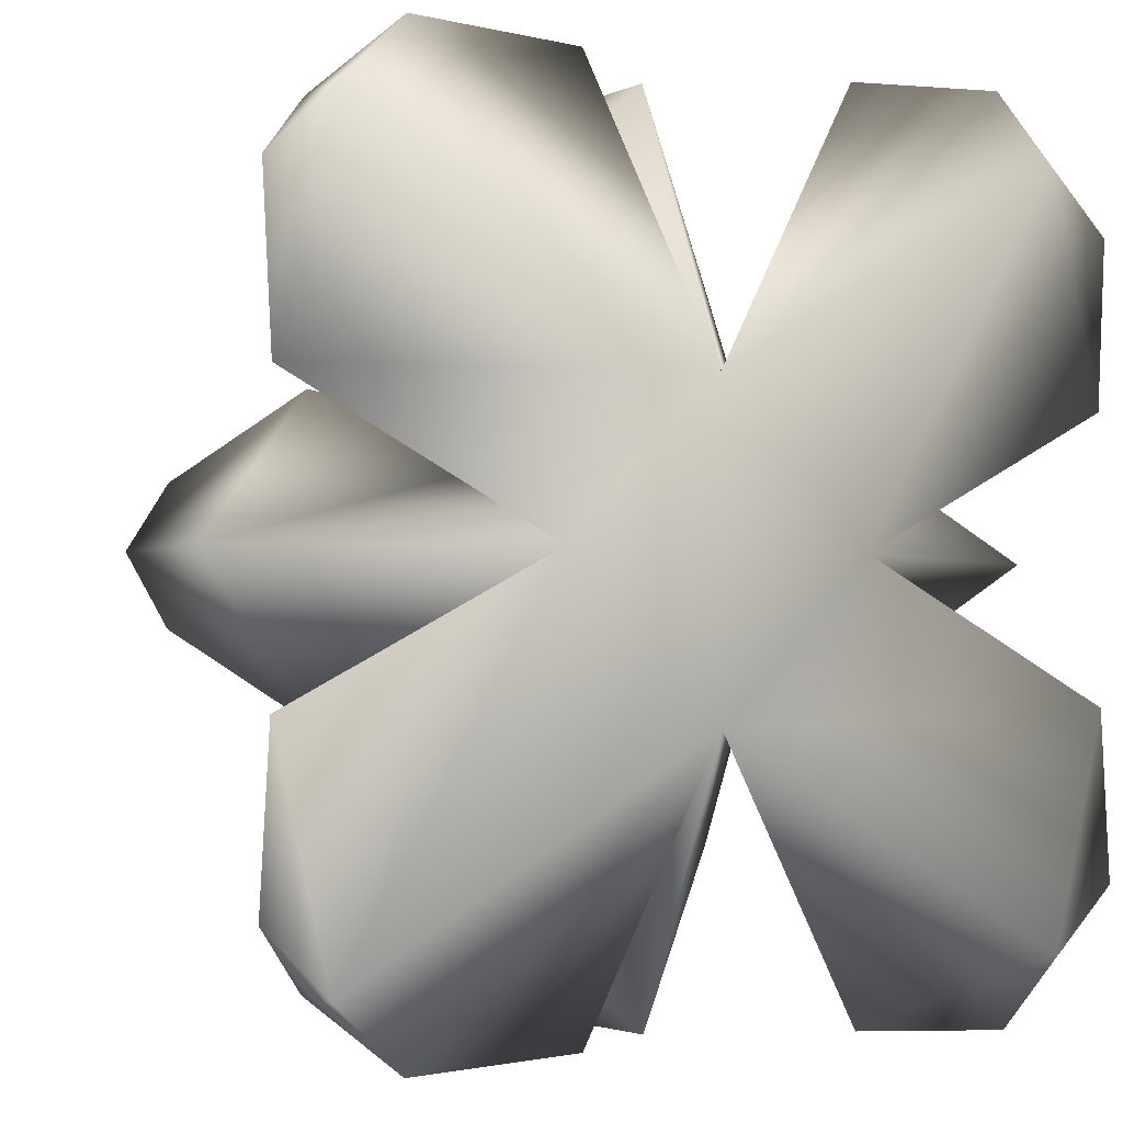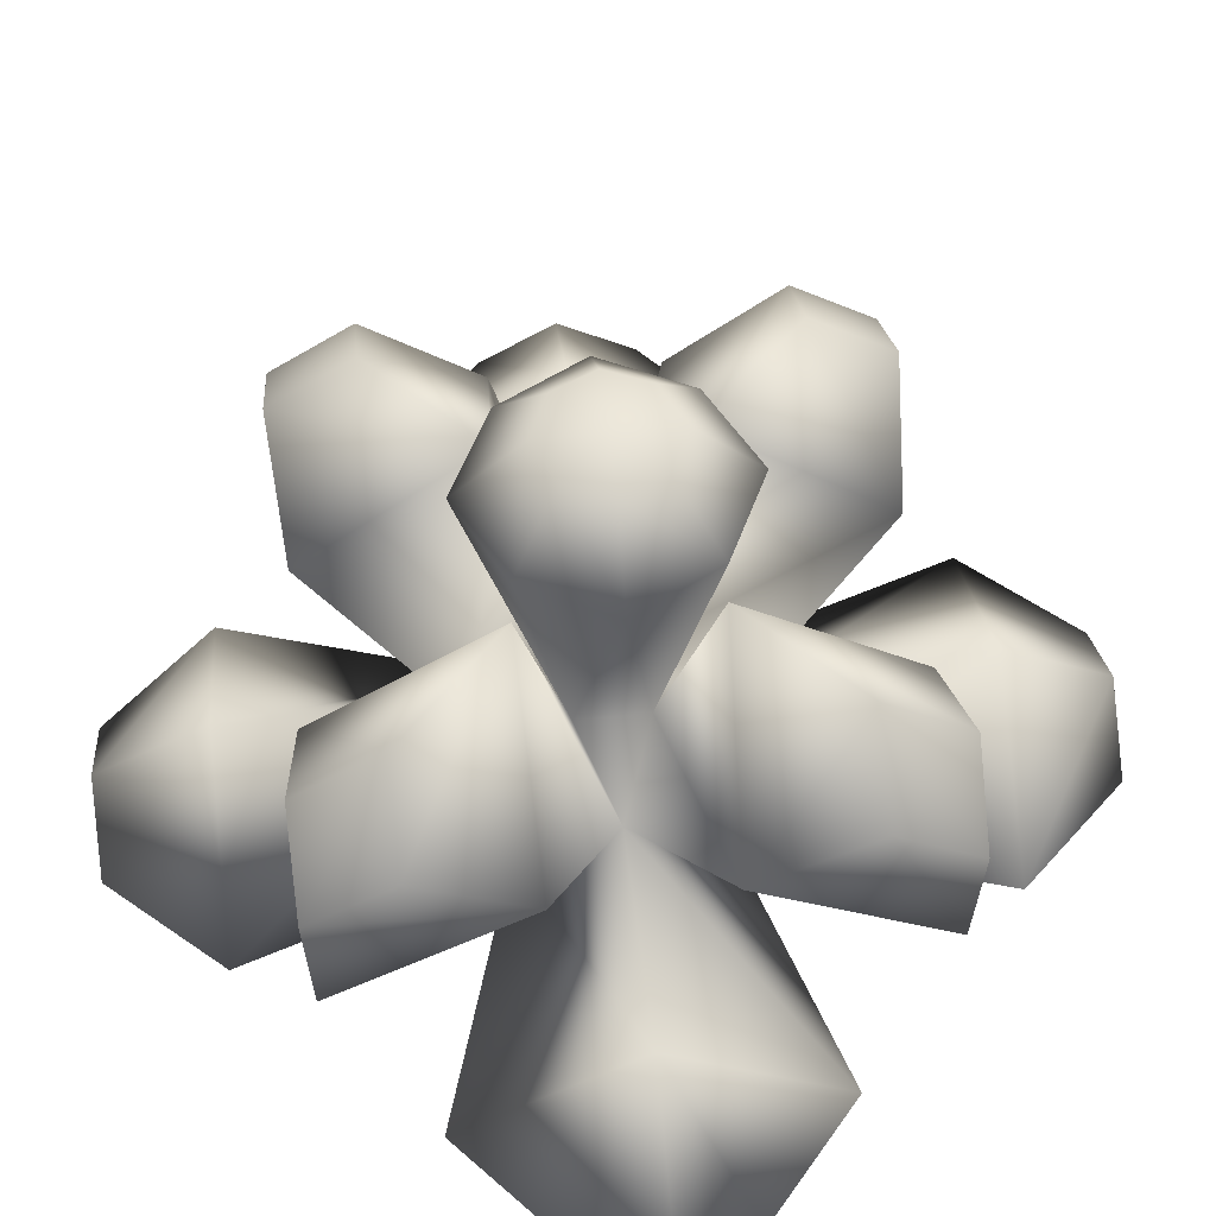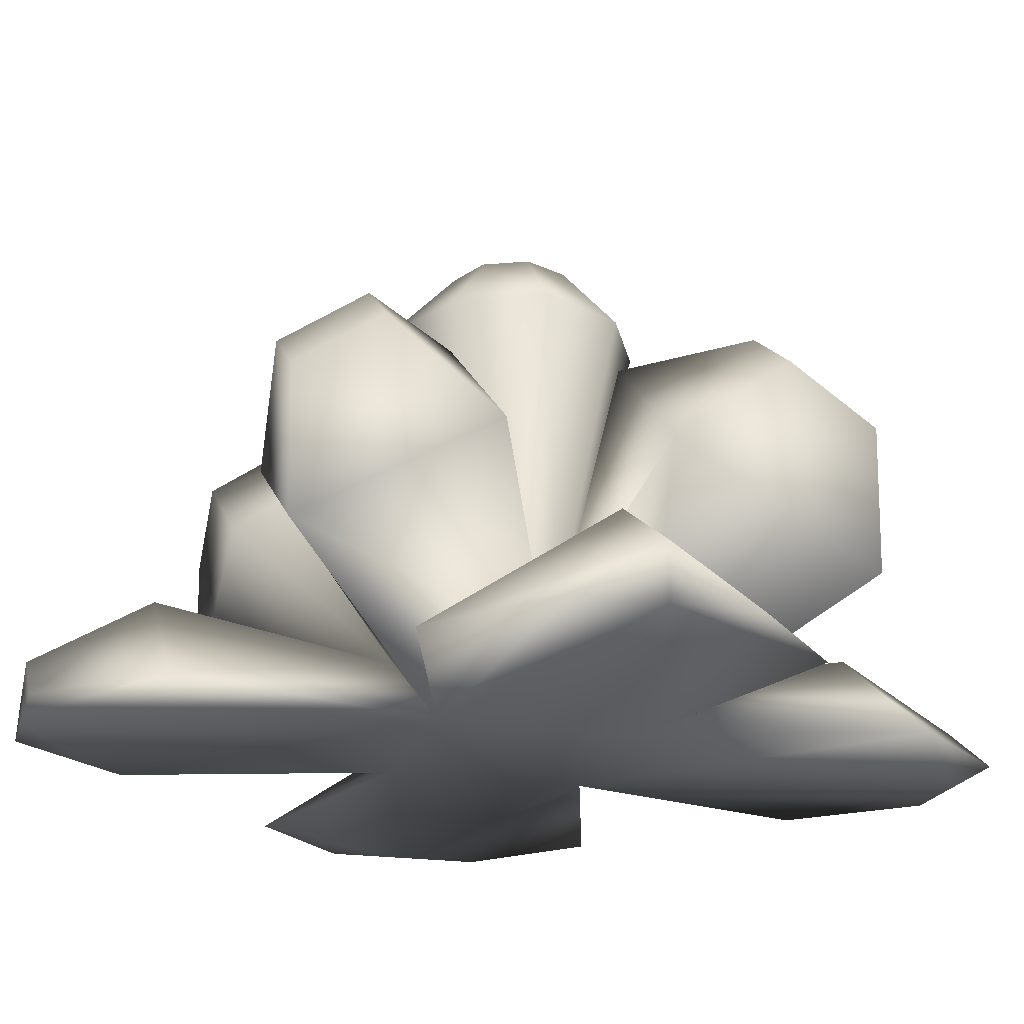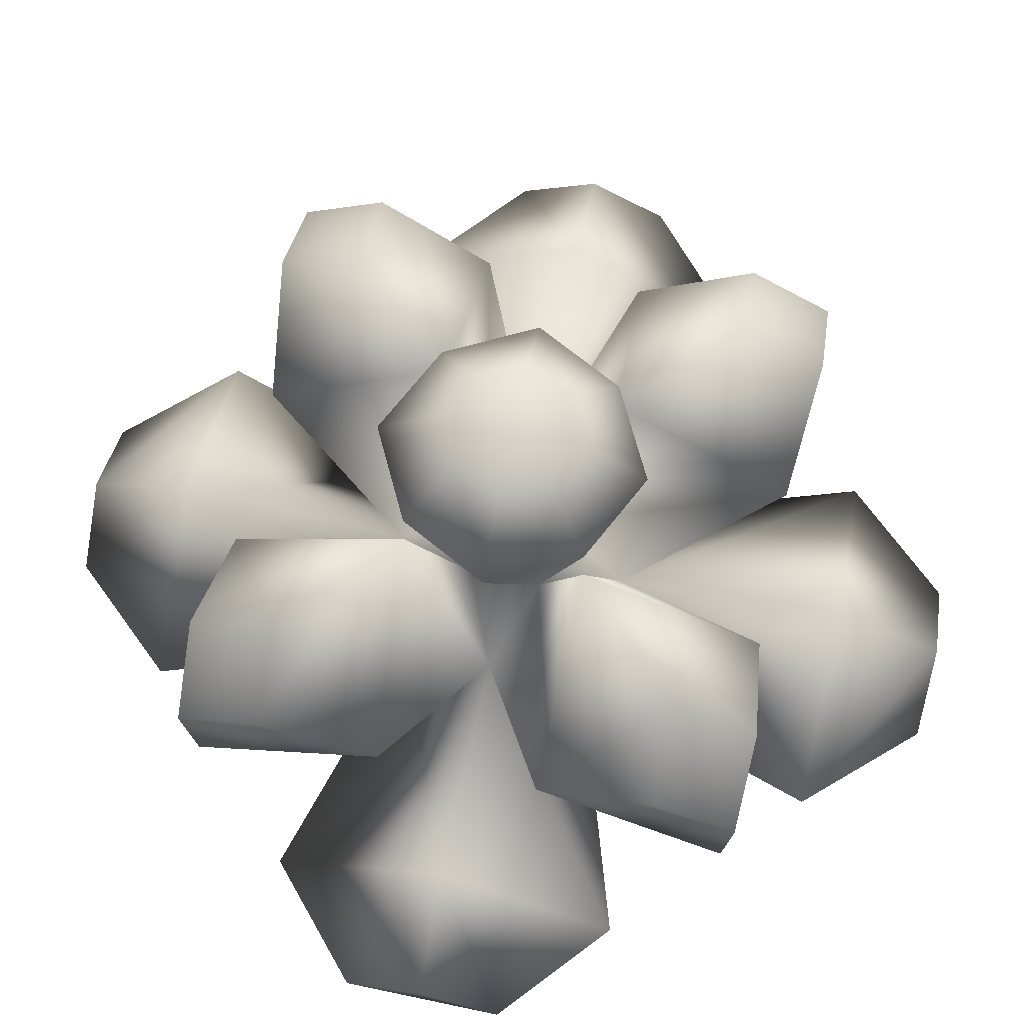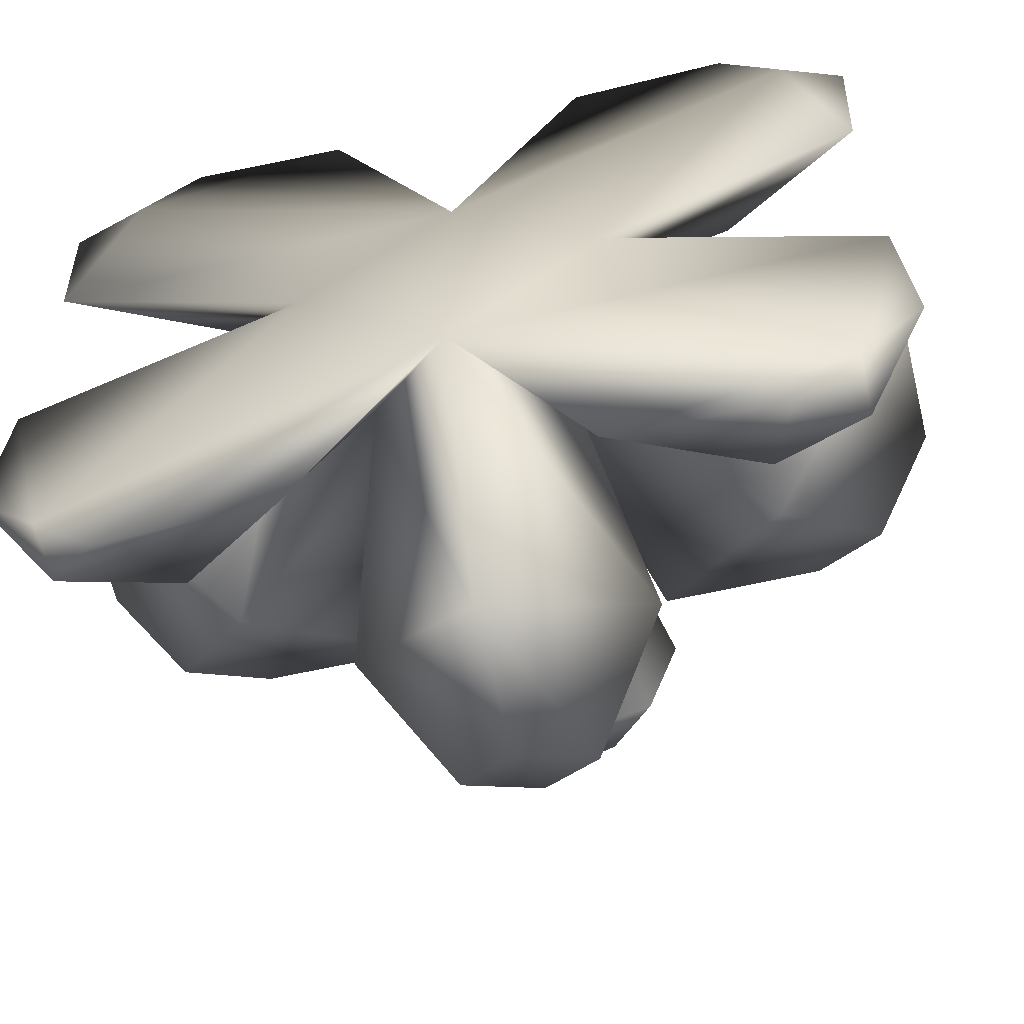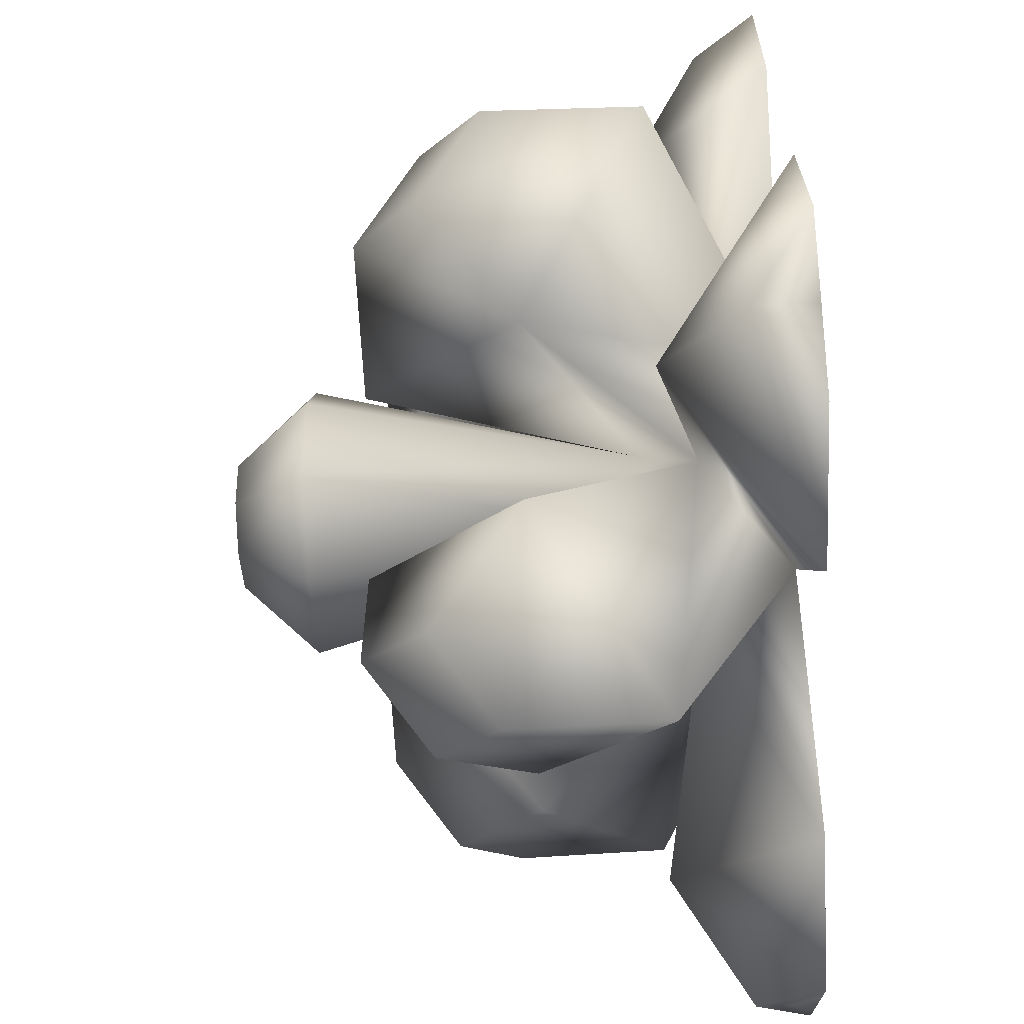
<metadata>
{"format":"obj","ext":"obj","renderer":"f3d","projection":"perspective","resolution":1024,"background":"white","views":[{"elev":-2.4,"azim":-29.6,"up":"+Z"},{"elev":57.4,"azim":-51.4,"up":"+Y"},{"elev":-21.2,"azim":29.5,"up":"+Y"},{"elev":72.5,"azim":-33.3,"up":"+Y"},{"elev":-61.2,"azim":13.0,"up":"+Z"},{"elev":-63.5,"azim":-87.1,"up":"+Z"}]}
</metadata>
<code>
o Cube5_cut3_default2
v 0.6158 0.1113 0.6158
v 0.6833 0.3219 0.8373
v 0.5 0.162 1.03
v 0.5 -0 0.6908
v 0.8415 0.169 0.8415
v 1.02 -0 0.671
v 0.6908 -0 0.5
v 0.5 0.1784 0.5693
v 0.5 0.5208 0.668
v 1.03 0.162 0.5
v 0.8373 0.3219 0.6833
v 0.9527 -0 0.9527
v 1.02 0 0.329
v 0.8415 0.169 0.1585
v 0.6158 0.1113 0.3842
v 0.8373 0.3219 0.3167
v 0.671 0 -0.01975
v 0.5 0 0.3092
v 0.5693 0.1784 0.5
v 0.668 0.5208 0.5
v 0.3842 0.1113 0.6158
v 0.1585 0.169 0.8415
v 0.329 -0 1.02
v 0.1627 0.3219 0.6833
v -0.0305 0.162 0.5
v 0.3092 -0 0.5
v 0.4307 0.1784 0.5
v 0.332 0.5208 0.5
v 0.3167 0.3219 0.8373
v 0.671 -0 1.02
v 0.8743 -0 1.031
v 0.04734 -0 0.9527
v -0.01975 -0 0.671
v 0.3842 0.1113 0.3842
v 0.3167 0.3219 0.1627
v 0.5 0.162 -0.0305
v 0.1585 0.169 0.1585
v -0.01975 0 0.329
v 0.5 0.1784 0.4307
v 0.5 0.5208 0.332
v 0.6833 0.3219 0.1627
v 0.329 0 -0.01975
v 0.9527 0 0.04734
v 0.04734 0 0.04734
v 0.1257 0 -0.03102
v 0.1627 0.3219 0.3167
v 0.8709 0.5202 0.5
v 0.9548 0.4366 0.5818
v 0.9538 0.4376 0.5
v 0.9548 0.4366 0.4182
v 1.034 0.3572 0.5
v 0.1257 -0 1.031
v 0.04734 0.07404 0.9527
v -0.03102 -0 0.8743
v 0.5818 0.4366 0.9548
v 0.5 0.5202 0.8709
v 0.5 0.4376 0.9538
v 0.5 0.3572 1.034
v 0.4182 0.4366 0.9548
v 1.031 -0 0.8743
v 0.9527 0.07404 0.9527
v 0.8743 0 -0.03102
v 0.9527 0.07404 0.04734
v 1.031 0 0.1257
v 0.5 0.5202 0.1291
v 0.5818 0.4366 0.04524
v 0.5 0.4376 0.04621
v 0.4182 0.4366 0.04524
v 0.5 0.3572 -0.03448
v 0.04524 0.4366 0.5818
v 0.1291 0.5202 0.5
v 0.04621 0.4376 0.5
v -0.03448 0.3572 0.5
v 0.04524 0.4366 0.4182
v -0.03102 0 0.1257
v 0.04734 0.07404 0.04734
v 0.6247 0.5952 0.6247
v 0.3753 0.5952 0.6247
v 0.3753 0.5952 0.3753
v 0.6247 0.5952 0.3753
v 0.5 0.5952 0.6652
v 0.5 0.69 0.5829
v 0.4401 0.69 0.5599
v 0.6652 0.5952 0.5
v 0.5599 0.69 0.5599
v 0.5829 0.69 0.5
v 0.5 0.5952 0.3348
v 0.5599 0.69 0.4401
v 0.5 0.69 0.4171
v 0.3348 0.5952 0.5
v 0.4401 0.69 0.4401
v 0.4171 0.69 0.5
v 0.5 0.69 0.5
f 1 2 3 4
f 1 5 6 7
f 1 8 9 2
f 7 10 11 1
f 7 6 12 4
f 7 13 14 15
f 15 16 10 7
f 15 14 17 18
f 15 19 20 16
f 21 22 23 4
f 21 24 25 26
f 21 27 28 24
f 4 26 18 7
f 4 3 29 21
f 4 30 5 1
f 4 12 31 30
f 4 32 33 26
f 34 35 36 18
f 34 37 38 26
f 34 39 40 35
f 18 36 41 15
f 18 42 37 34
f 18 43 13 7
f 18 44 45 42
f 26 33 22 21
f 26 25 46 34
f 26 38 44 18
f 47 20 11 48
f 47 49 50
f 48 11 10 51
f 48 49 47
f 51 10 16 50
f 51 49 48
f 50 16 20 47
f 50 49 51
f 52 23 22 53
f 53 22 33 54
f 53 32 52
f 54 32 53
f 55 2 9 56
f 55 57 58
f 56 9 29 59
f 56 57 55
f 59 29 3 58
f 59 57 56
f 58 3 2 55
f 58 57 59
f 60 6 5 61
f 60 12 6
f 61 5 30 31
f 61 12 60
f 31 12 61
f 62 17 14 63
f 63 14 13 64
f 63 43 62
f 64 43 63
f 65 40 41 66
f 65 67 68
f 66 41 36 69
f 66 67 65
f 69 36 35 68
f 69 67 66
f 68 35 40 65
f 68 67 69
f 70 24 28 71
f 70 72 73
f 71 28 46 74
f 71 72 70
f 74 46 25 73
f 74 72 71
f 73 25 24 70
f 73 72 74
f 75 38 37 76
f 75 44 38
f 76 37 42 45
f 76 44 75
f 45 44 76
f 11 20 19 1
f 23 52 32 4
f 33 32 54
f 29 9 8 21
f 17 62 43 18
f 13 43 64
f 41 40 39 15
f 46 28 27 34
f 8 1 19
f 8 19 77
f 27 21 8
f 27 8 78
f 39 34 27
f 39 27 79
f 19 15 39
f 19 39 80
f 81 8 77
f 81 78 8
f 81 82 83 78
f 77 19 84
f 77 85 82 81
f 84 19 80
f 84 86 85 77
f 80 39 87
f 80 88 86 84
f 87 39 79
f 87 89 88 80
f 79 27 90
f 79 91 89 87
f 90 27 78
f 90 92 91 79
f 78 83 92 90
f 82 93 83
f 85 93 82
f 86 93 85
f 88 93 86
f 89 93 88
f 91 93 89
f 92 93 91
f 83 93 92

</code>
